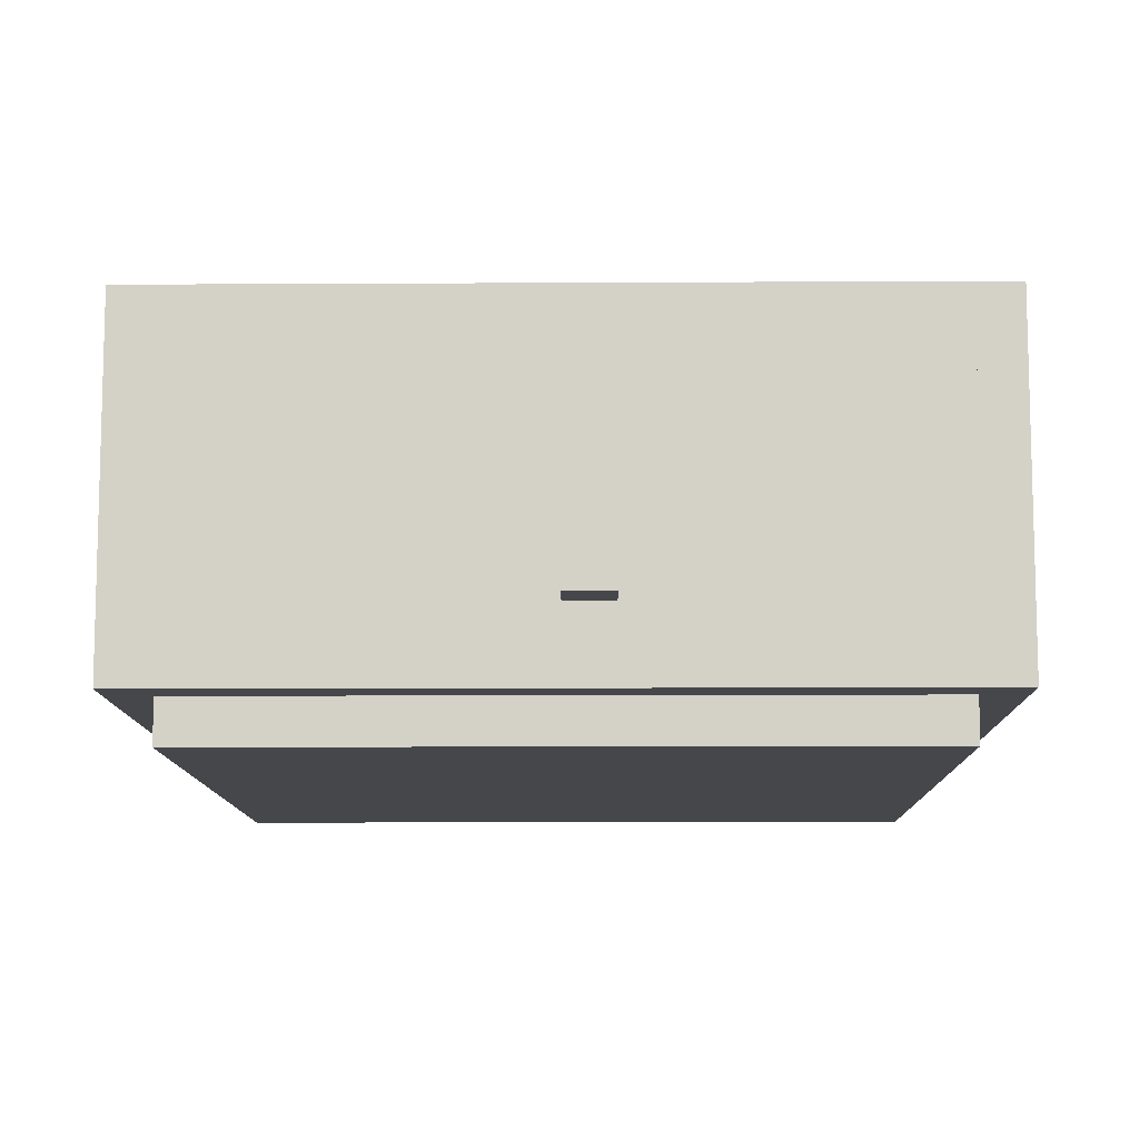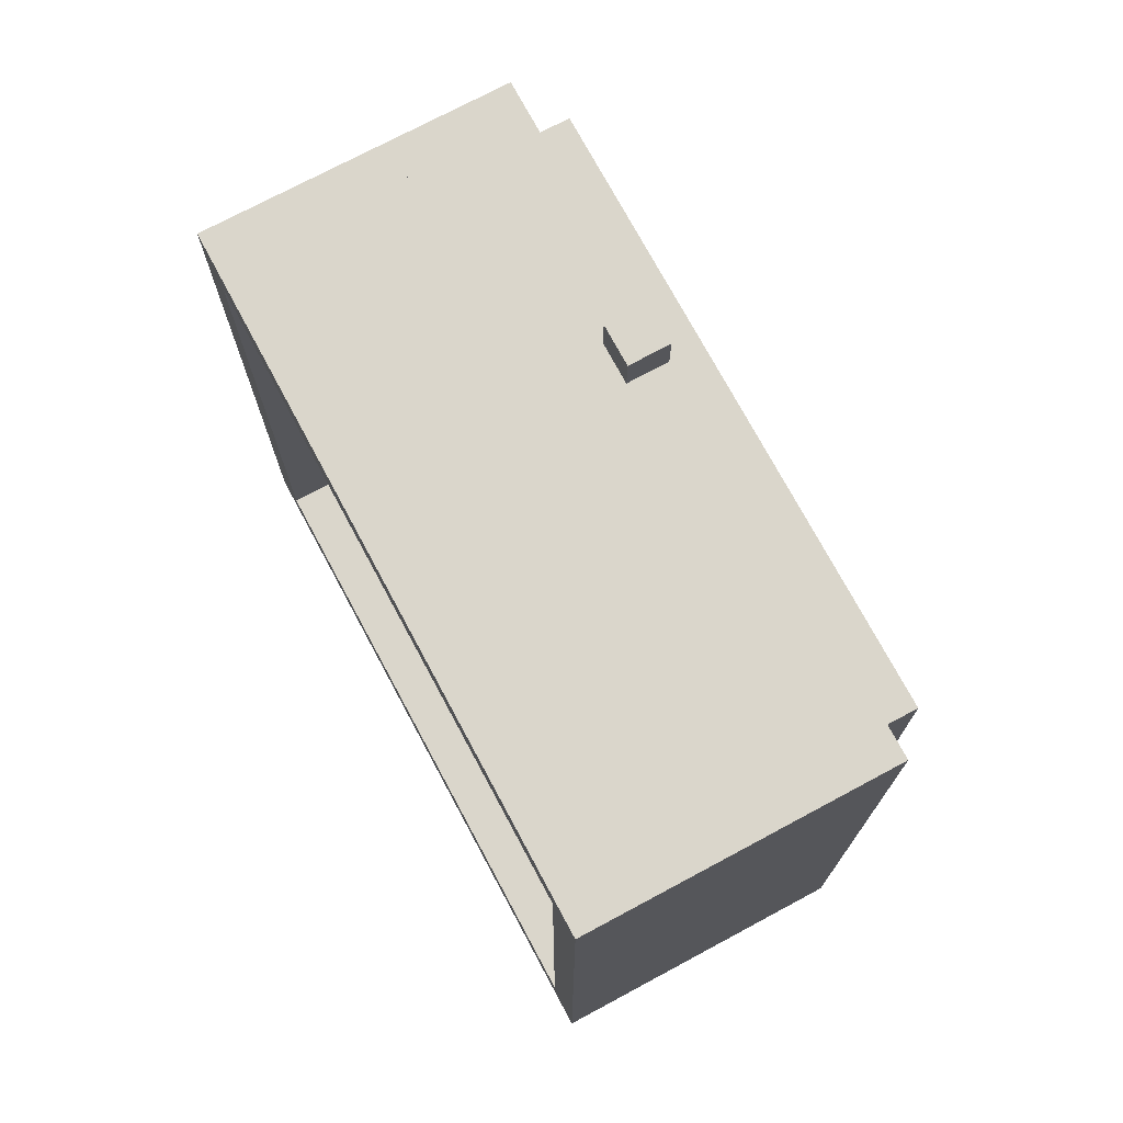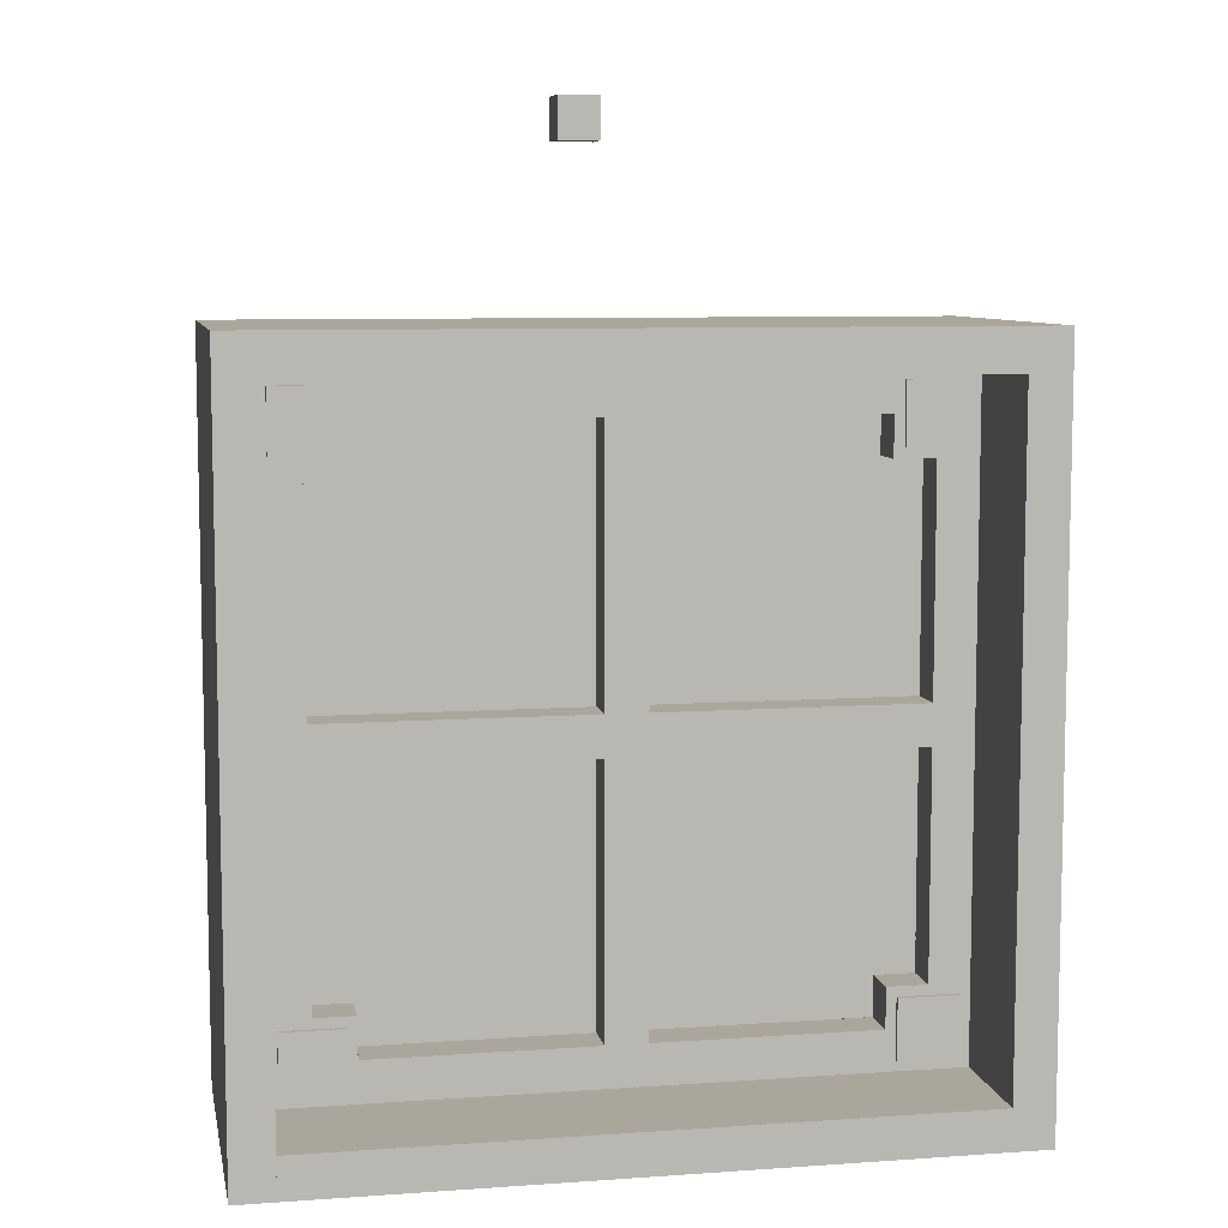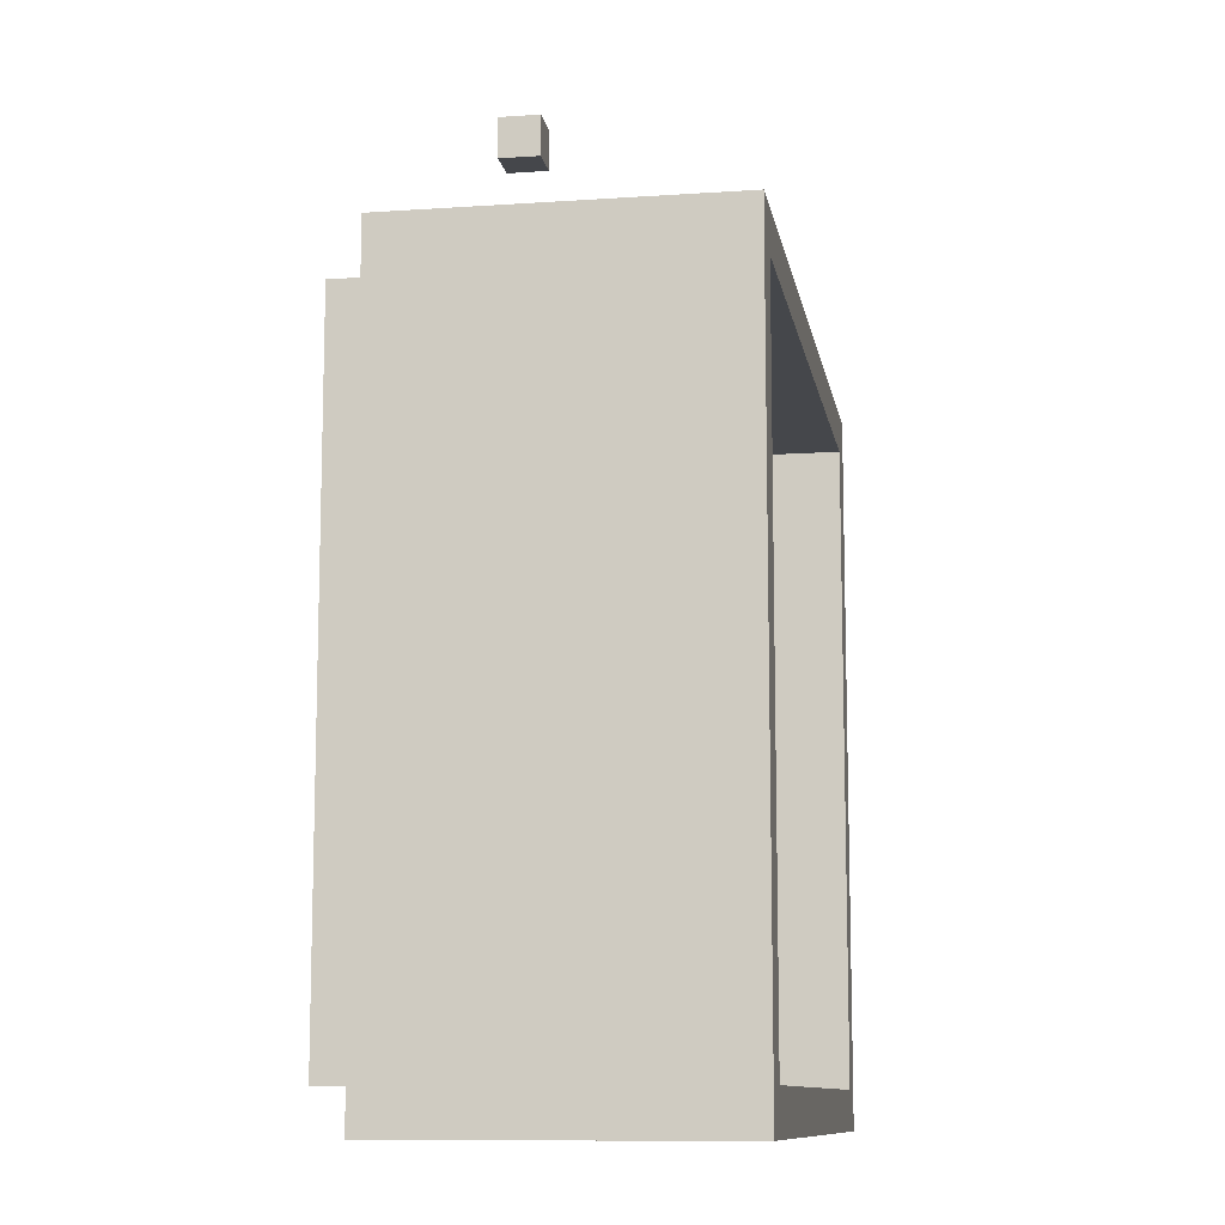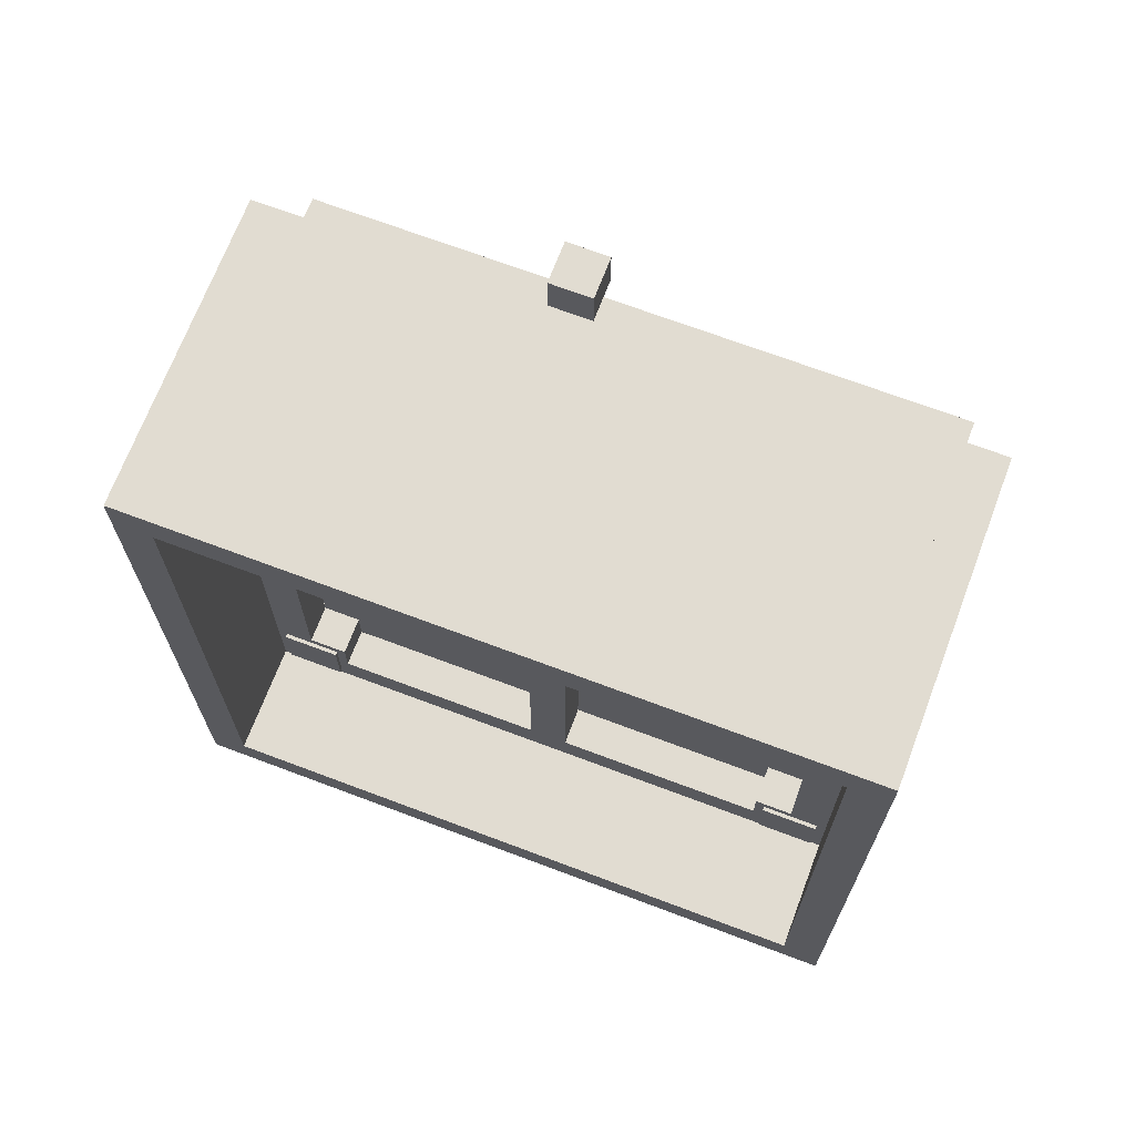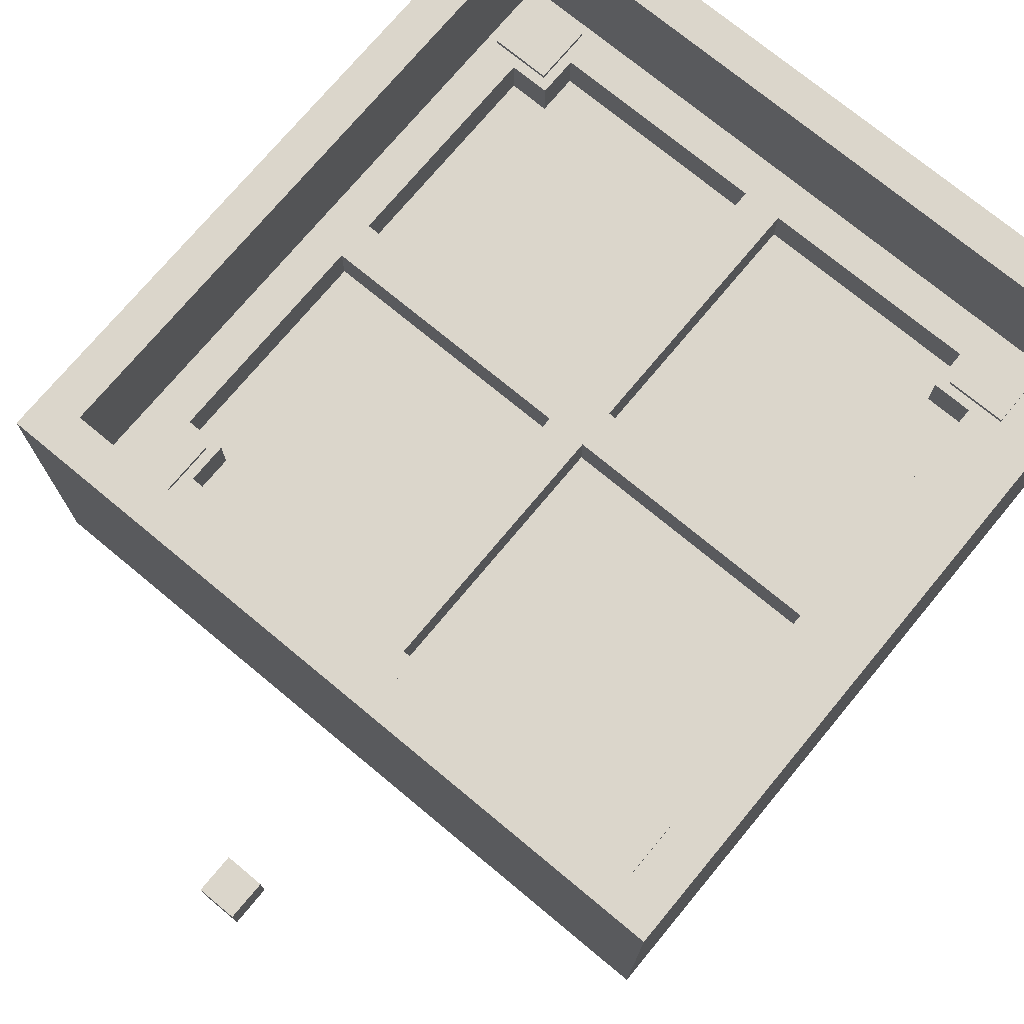
<metadata>
{"format":"obj","ext":"obj","renderer":"f3d","projection":"perspective","resolution":1024,"background":"white","views":[{"elev":-10.5,"azim":0.8,"up":"+Y"},{"elev":73.7,"azim":-118.2,"up":"+Z"},{"elev":7.9,"azim":169.0,"up":"+Z"},{"elev":-10.6,"azim":99.7,"up":"+Z"},{"elev":69.3,"azim":-159.3,"up":"+Z"},{"elev":73.6,"azim":39.7,"up":"+Y"}]}
</metadata>
<code>
o Cube.021_Cube.037
v -1 0 0.5
v -1 0.2 0.5
v -1 0 -0.5
v -1 0.2 -0.5
v -0.9 0 0.5
v -0.9 0.2 0.5
v -0.9 0 -0.5
v -0.9 0.2 -0.5
f 1 2 4 3
f 3 4 8 7
f 7 8 6 5
f 5 6 2 1
f 3 7 5 1
f 8 4 2 6
o Cube.020_Cube.036
v 0.9 0 0.5
v 0.9 0.2 0.5
v 0.9 0 -0.5
v 0.9 0.2 -0.5
v 1 0 0.5
v 1 0.2 0.5
v 1 0 -0.5
v 1 0.2 -0.5
f 9 10 12 11
f 11 12 16 15
f 15 16 14 13
f 13 14 10 9
f 11 15 13 9
f 16 12 10 14
o Cube.019_Cube.035
v -0.5 0 -0.9
v -0.5 0.2 -0.9
v -0.5 0 -1
v -0.5 0.2 -1
v 0.5 0 -0.9
v 0.5 0.2 -0.9
v 0.5 0 -1
v 0.5 0.2 -1
f 17 18 20 19
f 19 20 24 23
f 23 24 22 21
f 21 22 18 17
f 19 23 21 17
f 24 20 18 22
o Cube.014_Cube.034
v -0.5 0 1
v -0.5 0.2 1
v -0.5 0 0.9
v -0.5 0.2 0.9
v 0.5 0 1
v 0.5 0.2 1
v 0.5 0 0.9
v 0.5 0.2 0.9
f 25 26 28 27
f 27 28 32 31
f 31 32 30 29
f 29 30 26 25
f 27 31 29 25
f 32 28 26 30
o Collider.003_Cube.029
v -7 3.75 7
v -7 3.99 7
v -7 3.75 -7
v -7 3.99 -7
v 7 3.75 7
v 7 3.99 7
v 7 3.75 -7
v 7 3.99 -7
f 33 34 36 35
f 35 36 40 39
f 39 40 38 37
f 37 38 34 33
f 35 39 37 33
f 40 36 34 38
o Collider.002_Cube.028
v -7 3.25 7
v -7 3.49 7
v -7 3.25 -7
v -7 3.49 -7
v 7 3.25 7
v 7 3.49 7
v 7 3.25 -7
v 7 3.49 -7
f 41 42 44 43
f 43 44 48 47
f 47 48 46 45
f 45 46 42 41
f 43 47 45 41
f 48 44 42 46
o Collider.001_Cube.027
v -7 3.5 7
v -7 3.74 7
v -7 3.5 -7
v -7 3.74 -7
v 7 3.5 7
v 7 3.74 7
v 7 3.5 -7
v 7 3.74 -7
f 49 50 52 51
f 51 52 56 55
f 55 56 54 53
f 53 54 50 49
f 51 55 53 49
f 56 52 50 54
o Collider.000_Cube.026
v -7 3 7
v -7 3.24 7
v -7 3 -7
v -7 3.24 -7
v 7 3 7
v 7 3.24 7
v 7 3 -7
v 7 3.24 -7
f 57 58 60 59
f 59 60 64 63
f 63 64 62 61
f 61 62 58 57
f 59 63 61 57
f 64 60 58 62
o Marker.Exit_Cube.025
v -0.5 0 0.5
v -0.5 0.1 0.5
v -0.5 0 -0.5
v -0.5 0.1 -0.5
v 0.5 0 0.5
v 0.5 0.1 0.5
v 0.5 0 -0.5
v 0.5 0.1 -0.5
f 65 66 68 67
f 67 68 72 71
f 71 72 70 69
f 69 70 66 65
f 67 71 69 65
f 72 68 66 70
o Activator.002_Cube.024
v 6.25 5 7.75
v 6.25 5.1 7.75
v 6.25 5 6.25
v 6.25 5.1 6.25
v 7.75 5 7.75
v 7.75 5.1 7.75
v 7.75 5 6.25
v 7.75 5.1 6.25
f 73 74 76 75
f 75 76 80 79
f 79 80 78 77
f 77 78 74 73
f 75 79 77 73
f 80 76 74 78
o Activator.003_Cube.023
v 6.25 5 -6.25
v 6.25 5.1 -6.25
v 6.25 5 -7.75
v 6.25 5.1 -7.75
v 7.75 5 -6.25
v 7.75 5.1 -6.25
v 7.75 5 -7.75
v 7.75 5.1 -7.75
f 81 82 84 83
f 83 84 88 87
f 87 88 86 85
f 85 86 82 81
f 83 87 85 81
f 88 84 82 86
o Activator.000_Cube.022
v -7.75 5 -6.25
v -7.75 5.1 -6.25
v -7.75 5 -7.75
v -7.75 5.1 -7.75
v -6.25 5 -6.25
v -6.25 5.1 -6.25
v -6.25 5 -7.75
v -6.25 5.1 -7.75
f 89 90 92 91
f 91 92 96 95
f 95 96 94 93
f 93 94 90 89
f 91 95 93 89
f 96 92 90 94
o Activator.001_Cube.021
v -7.75 5 7.75
v -7.75 5.1 7.75
v -7.75 5 6.25
v -7.75 5.1 6.25
v -6.25 5 7.75
v -6.25 5.1 7.75
v -6.25 5 6.25
v -6.25 5.1 6.25
f 97 98 100 99
f 99 100 104 103
f 103 104 102 101
f 101 102 98 97
f 99 103 101 97
f 104 100 98 102
o Cube.018_Cube.020
v 7 4 0.5
v 7 5 0.5
v 0.5 4 0.5
v 0.5 5 0.5
v 7 4 -0.5
v 7 5 -0.5
v 0.5 4 -0.5
v 0.5 5 -0.5
f 105 106 108 107
f 107 108 112 111
f 111 112 110 109
f 109 110 106 105
f 107 111 109 105
f 112 108 106 110
o Cube.017_Cube.019
v -0.5 4 0.5
v -0.5 5 0.5
v -7 4 0.5
v -7 5 0.5
v -0.5 4 -0.5
v -0.5 5 -0.5
v -7 4 -0.5
v -7 5 -0.5
f 113 114 116 115
f 115 116 120 119
f 119 120 118 117
f 117 118 114 113
f 115 119 117 113
f 120 116 114 118
o Cube.016_Cube.018
v -0.5 4 -0.5
v -0.5 5 -0.5
v -0.5 4 -7
v -0.5 5 -7
v 0.5 4 -0.5
v 0.5 5 -0.5
v 0.5 4 -7
v 0.5 5 -7
f 121 122 124 123
f 123 124 128 127
f 127 128 126 125
f 125 126 122 121
f 123 127 125 121
f 128 124 122 126
o Cube.015_Cube.017
v -0.5 4 7
v -0.5 5 7
v -0.5 4 0.5
v -0.5 5 0.5
v 0.5 4 7
v 0.5 5 7
v 0.5 4 0.5
v 0.5 5 0.5
f 129 130 132 131
f 131 132 136 135
f 135 136 134 133
f 133 134 130 129
f 131 135 133 129
f 136 132 130 134
o Marker.Spawn_Cube.016
v -0.5 4 0.5
v -0.5 5 0.5
v -0.5 4 -0.5
v -0.5 5 -0.5
v 0.5 4 0.5
v 0.5 5 0.5
v 0.5 4 -0.5
v 0.5 5 -0.5
f 137 138 140 139
f 139 140 144 143
f 143 144 142 141
f 141 142 138 137
f 139 143 141 137
f 144 140 138 142
o Cube.013_Cube.014
v -6 4 -7
v -6 5 -7
v -6 4 -8
v -6 5 -8
v 6 4 -7
v 6 5 -7
v 6 4 -8
v 6 5 -8
f 145 146 148 147
f 147 148 152 151
f 151 152 150 149
f 149 150 146 145
f 147 151 149 145
f 152 148 146 150
o Cube.012_Cube.013
v -6 4 8
v -6 5 8
v -6 4 7
v -6 5 7
v 6 4 8
v 6 5 8
v 6 4 7
v 6 5 7
f 153 154 156 155
f 155 156 160 159
f 159 160 158 157
f 157 158 154 153
f 155 159 157 153
f 160 156 154 158
o Cube.011_Cube.012
v -8 4 6
v -8 5 6
v -8 4 -6
v -8 5 -6
v -7 4 6
v -7 5 6
v -7 4 -6
v -7 5 -6
f 161 162 164 163
f 163 164 168 167
f 167 168 166 165
f 165 166 162 161
f 163 167 165 161
f 168 164 162 166
o Cube.010_Cube.011
v 7 4 6
v 7 5 6
v 7 4 -6
v 7 5 -6
v 8 4 6
v 8 5 6
v 8 4 -6
v 8 5 -6
f 169 170 172 171
f 171 172 176 175
f 175 176 174 173
f 173 174 170 169
f 171 175 173 169
f 176 172 170 174
o Cube.009_Cube.010
v -8 0 -6
v -8 5 -6
v -8 0 -8
v -8 5 -8
v -6 0 -6
v -6 5 -6
v -6 0 -8
v -6 5 -8
f 177 178 180 179
f 179 180 184 183
f 183 184 182 181
f 181 182 178 177
f 179 183 181 177
f 184 180 178 182
o Cube.008_Cube.009
v -8 0 8
v -8 5 8
v -8 0 6
v -8 5 6
v -6 0 8
v -6 5 8
v -6 0 6
v -6 5 6
f 185 186 188 187
f 187 188 192 191
f 191 192 190 189
f 189 190 186 185
f 187 191 189 185
f 192 188 186 190
o Cube.007_Cube.008
v 6 0 8
v 6 5 8
v 6 0 6
v 6 5 6
v 8 0 8
v 8 5 8
v 8 0 6
v 8 5 6
f 193 194 196 195
f 195 196 200 199
f 199 200 198 197
f 197 198 194 193
f 195 199 197 193
f 200 196 194 198
o Cube.006_Cube.007
v 6 0 -6
v 6 5 -6
v 6 0 -8
v 6 5 -8
v 8 0 -6
v 8 5 -6
v 8 0 -8
v 8 5 -8
f 201 202 204 203
f 203 204 208 207
f 207 208 206 205
f 205 206 202 201
f 203 207 205 201
f 208 204 202 206
o Cube.005_Cube.006
v 8 0 9
v 8 8 9
v 8 0 -9
v 8 8 -9
v 9 0 9
v 9 8 9
v 9 0 -9
v 9 8 -9
f 209 210 212 211
f 211 212 216 215
f 215 216 214 213
f 213 214 210 209
f 211 215 213 209
f 216 212 210 214
o Cube.004_Cube.005
v -9 0 9
v -9 8 9
v -9 0 -9
v -9 8 -9
v -8 0 9
v -8 8 9
v -8 0 -9
v -8 8 -9
f 217 218 220 219
f 219 220 224 223
f 223 224 222 221
f 221 222 218 217
f 219 223 221 217
f 224 220 218 222
o Cube.003_Cube.004
v -8 0 9
v -8 8 9
v -8 0 8
v -8 8 8
v 8 0 9
v 8 8 9
v 8 0 8
v 8 8 8
f 225 226 228 227
f 227 228 232 231
f 231 232 230 229
f 229 230 226 225
f 227 231 229 225
f 232 228 226 230
o Cube.002_Cube.003
v -8 0 -8
v -8 8 -8
v -8 0 -9
v -8 8 -9
v 8 0 -8
v 8 8 -8
v 8 0 -9
v 8 8 -9
f 233 234 236 235
f 235 236 240 239
f 239 240 238 237
f 237 238 234 233
f 235 239 237 233
f 240 236 234 238
o Cube.001
v 0 1 14
v 0 2 14
v 0 1 13
v 0 2 13
v 1 1 14
v 1 2 14
v 1 1 13
v 1 2 13
f 241 242 244 243
f 243 244 248 247
f 247 248 246 245
f 245 246 242 241
f 243 247 245 241
f 248 244 242 246
o Cube.000_Cube
v 8 -1 -8
v 8 -1 8
v -8 -1 8
v -8 -1 -8
v 8 0 -8
v 8 0 8
v -8 0 8
v -8 0 -8
f 249 250 251 252
f 253 256 255 254
f 249 253 254 250
f 250 254 255 251
f 251 255 256 252
f 253 249 252 256

</code>
